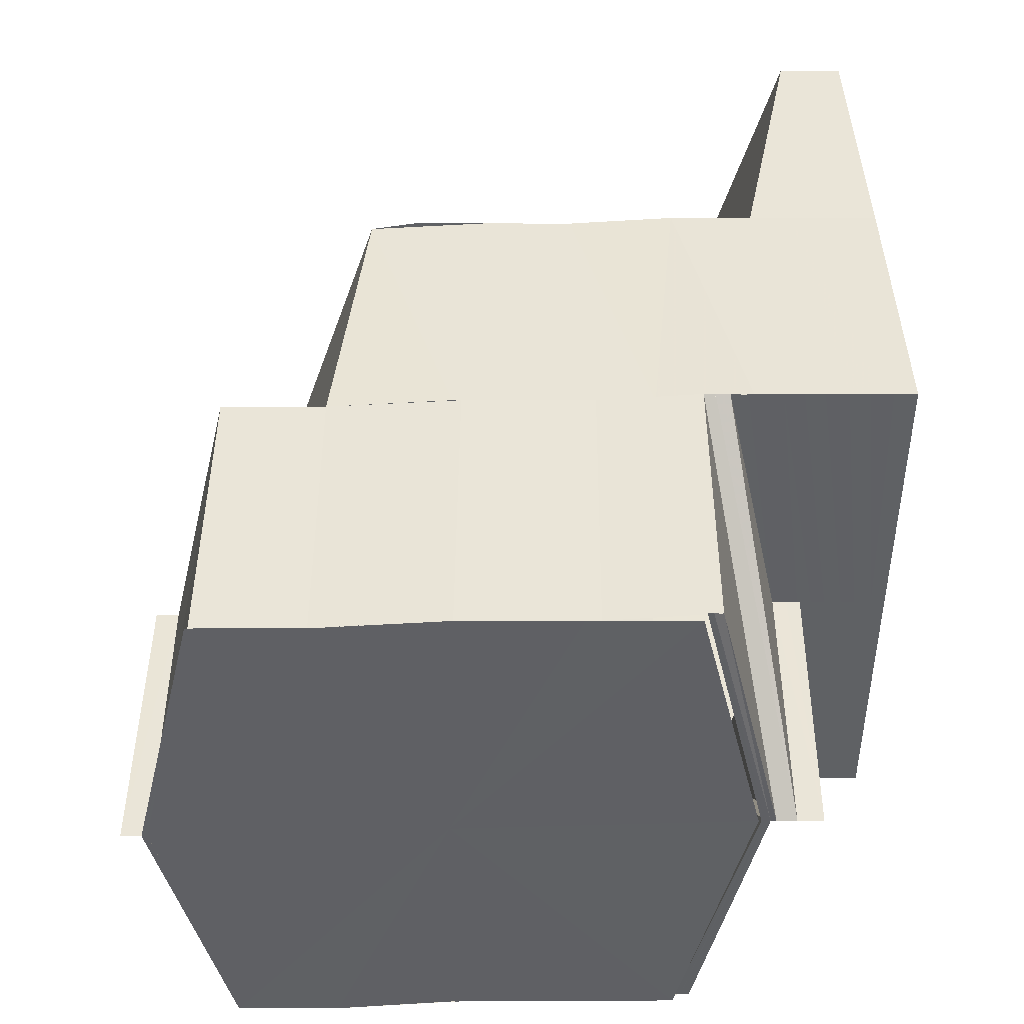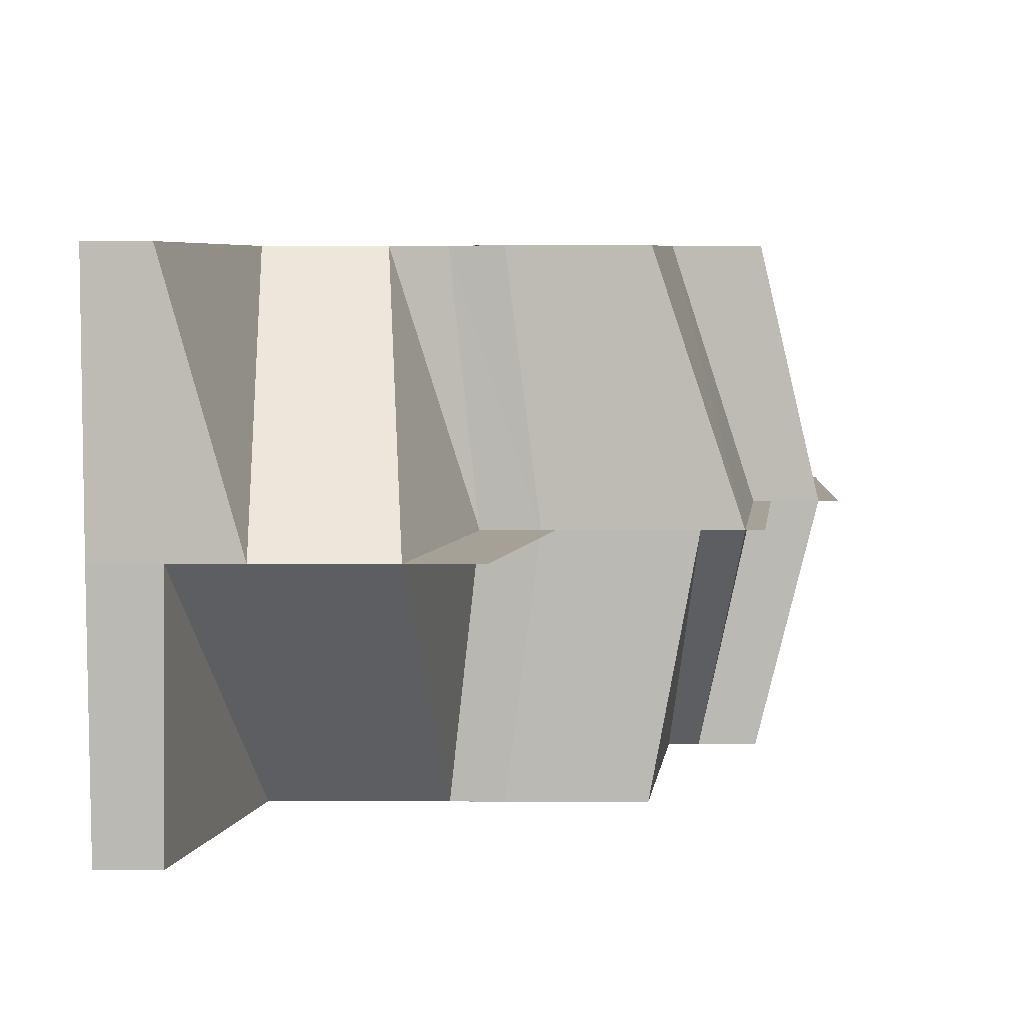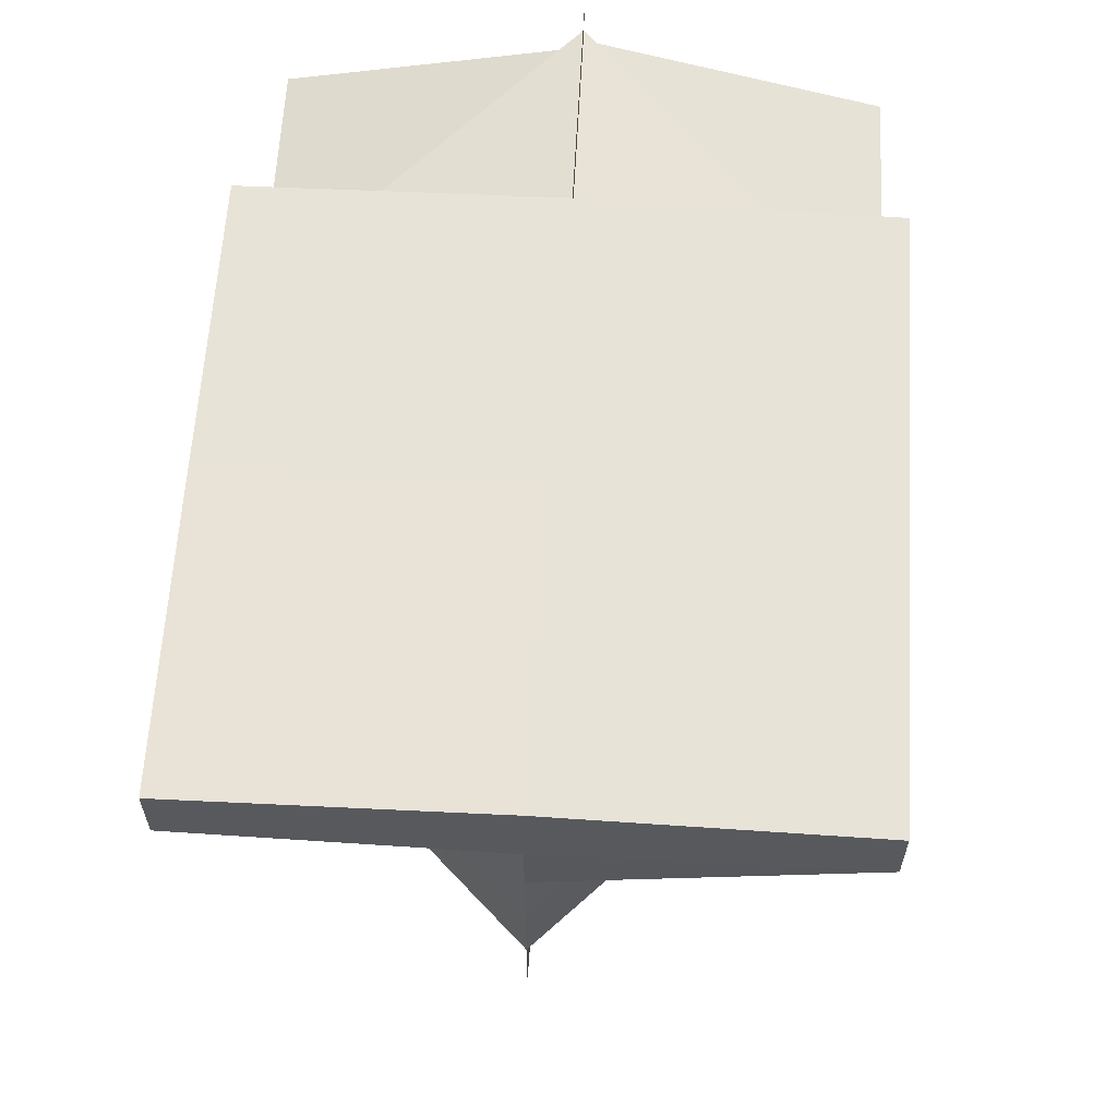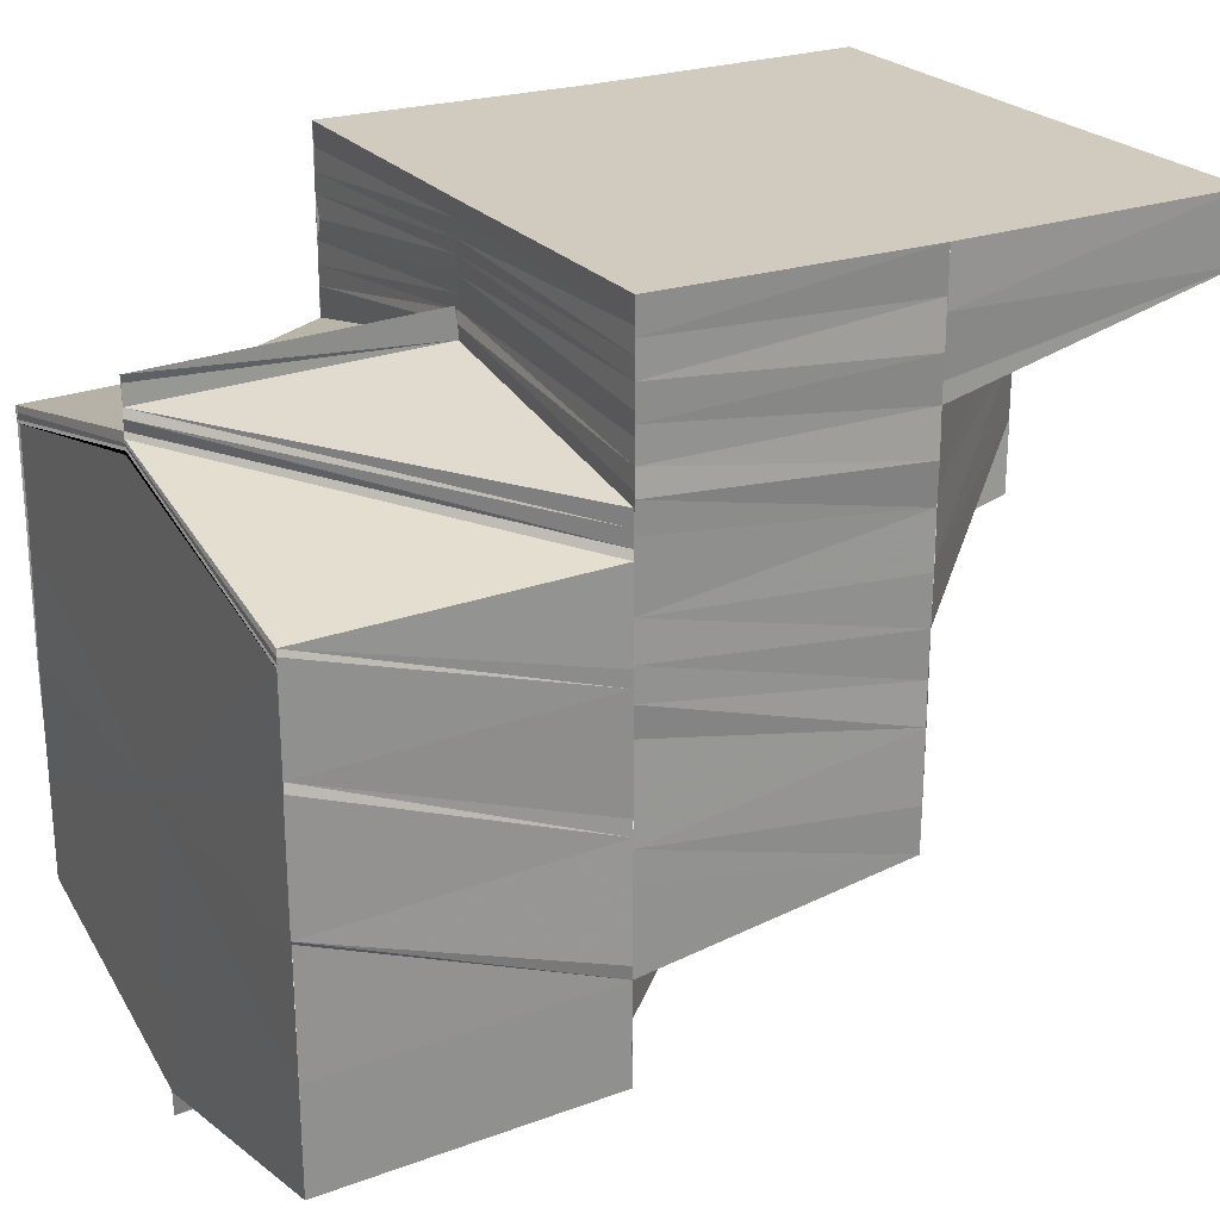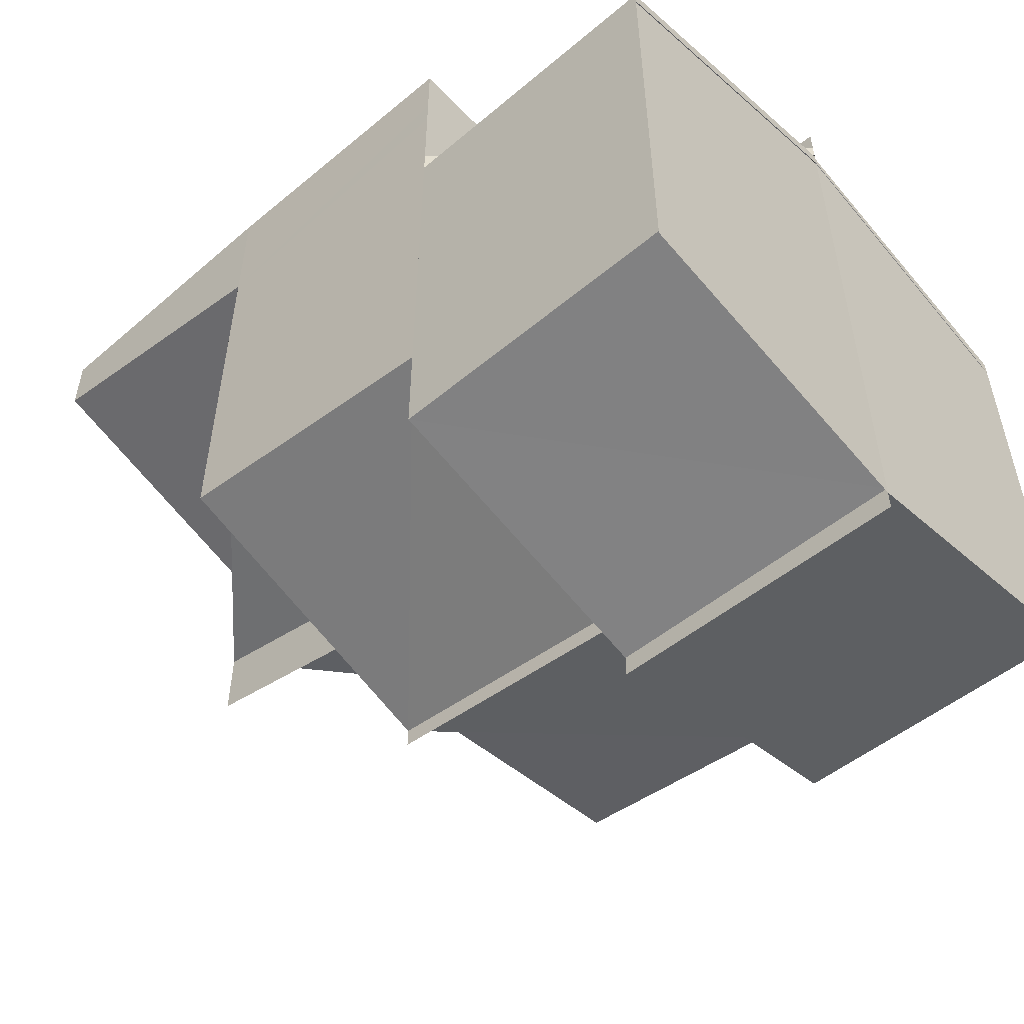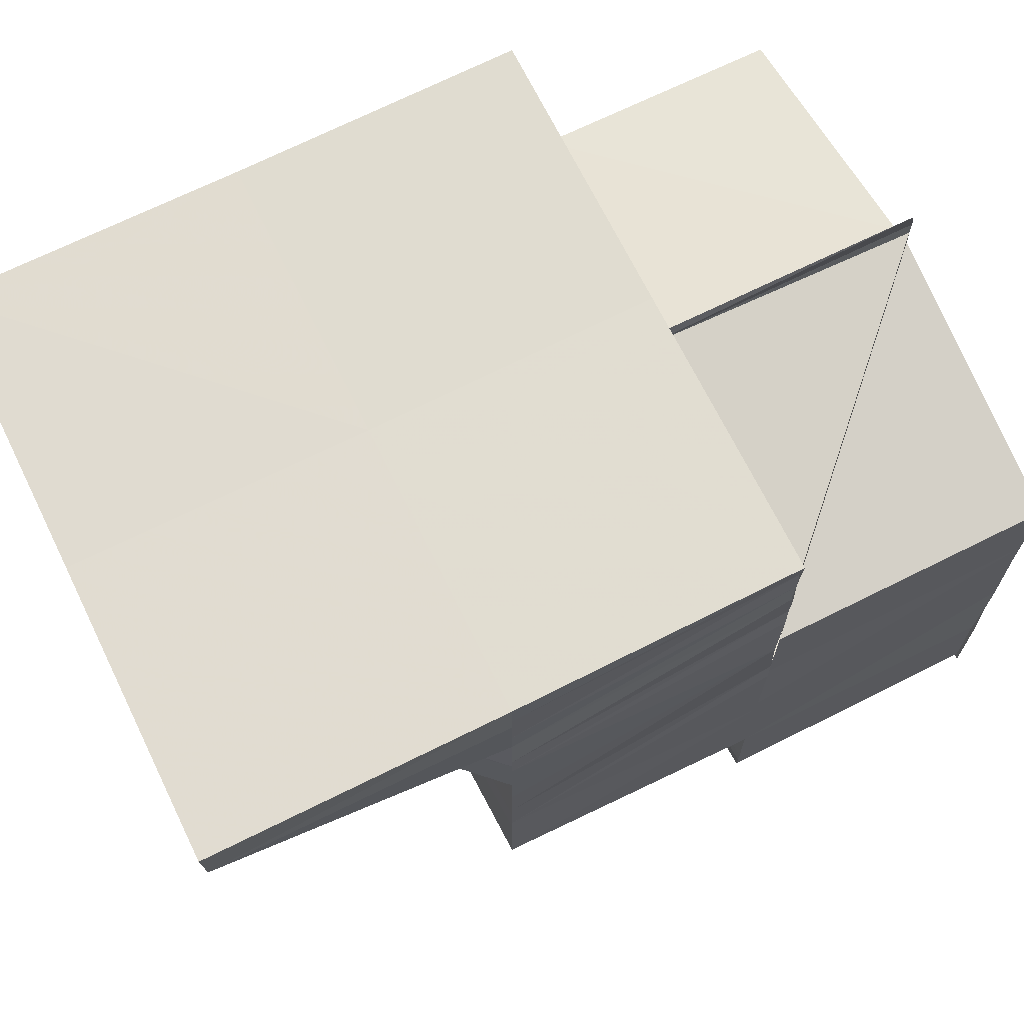
<metadata>
{"format":"obj","ext":"obj","renderer":"f3d","projection":"perspective","resolution":1024,"background":"white","views":[{"elev":44.0,"azim":-91.8,"up":"+Y"},{"elev":6.1,"azim":90.1,"up":"+Y"},{"elev":61.9,"azim":93.5,"up":"+Z"},{"elev":23.9,"azim":-29.0,"up":"+Z"},{"elev":-53.9,"azim":-138.0,"up":"+Z"},{"elev":69.4,"azim":153.7,"up":"+Z"}]}
</metadata>
<code>
o 30382
v 2213 1883 16.96
v 2213 1883 16.96
v 2213 1883 16.96
v 2213 1883 16.96
v 2213 1883 16.96
v 2213 1883 16.96
v 2213 1883 16.96
v 2213 1883 16.96
v 2213 1883 16.96
v 2213 1883 16.96
v 2213 1883 16.96
v 2213 1883 16.96
v 2213 1883 16.96
v 2213 1883 16.96
v 2213 1883 16.96
v 2213 1883 16.96
v 2213 1883 16.96
v 2213 1883 16.96
v 2213 1883 16.96
v 2213 1883 16.96
v 2213 1883 16.96
v 2213 1883 16.96
v 2213 1883 16.96
v 2213 1883 16.96
v 2213 1883 16.96
v 2213 1883 16.96
v 2213 1883 16.96
v 2213 1883 16.96
v 2213 1883 16.96
v 2213 1883 16.96
v 2213 1883 16.96
v 2213 1883 16.96
v 2213 1883 16.95
v 2213 1883 16.95
v 2213 1883 16.95
v 2213 1883 16.95
v 2213 1883 16.95
v 2213 1883 16.95
v 2213 1883 16.95
v 2213 1883 16.95
v 2213 1883 16.95
v 2213 1883 16.95
v 2213 1883 16.95
v 2213 1883 16.95
v 2213 1883 16.95
v 2213 1883 16.94
v 2213 1883 16.95
v 2213 1883 16.94
v 2213 1883 16.94
v 2213 1883 16.94
v 2213 1883 16.94
v 2213 1883 16.94
v 2213 1883 16.95
v 2213 1883 16.94
v 2213 1883 16.94
v 2213 1883 16.94
v 2213 1883 16.94
v 2213 1883 16.94
v 2213 1883 16.94
v 2213 1883 16.94
v 2213 1883 16.94
v 2213 1883 16.95
v 2213 1883 16.95
v 2213 1883 16.95
v 2213 1883 16.95
v 2213 1883 16.95
v 2213 1883 16.95
v 2213 1883 16.95
v 2213 1883 16.95
v 2213 1883 16.95
v 2213 1883 16.95
v 2213 1883 16.96
v 2213 1883 16.95
v 2213 1883 16.96
v 2213 1883 16.96
v 2213 1883 16.96
v 2213 1883 16.96
v 2213 1883 16.96
v 2213 1883 16.96
v 2213 1883 16.96
v 2213 1883 16.96
v 2213 1883 16.96
v 2213 1883 16.95
v 2213 1883 16.96
v 2213 1883 16.96
v 2213 1883 16.95
v 2213 1883 16.96
v 2213 1883 16.95
v 2213 1883 16.95
v 2213 1883 16.95
v 2213 1883 16.95
v 2213 1883 16.95
v 2213 1883 16.95
v 2213 1883 16.95
v 2213 1883 16.95
v 2213 1883 16.95
v 2213 1883 16.95
v 2213 1883 16.95
v 2213 1883 16.96
v 2213 1883 16.96
v 2213 1883 16.95
v 2213 1883 16.96
v 2213 1883 16.96
v 2213 1883 16.96
v 2213 1883 16.95
v 2213 1883 16.95
v 2213 1883 16.95
v 2213 1883 16.96
v 2213 1883 16.96
v 2213 1883 16.95
v 2213 1883 16.95
v 2213 1883 16.95
v 2213 1883 16.94
v 2213 1883 16.95
v 2213 1883 16.96
v 2213 1883 16.96
v 2213 1883 16.96
v 2213 1883 16.96
v 2213 1883 16.96
v 2213 1883 16.96
v 2213 1883 16.96
v 2213 1883 16.96
v 2213 1883 16.96
v 2213 1883 16.96
v 2213 1883 16.96
v 2213 1883 16.96
v 2213 1883 16.96
v 2213 1883 16.96
v 2213 1883 16.96
v 2213 1883 16.96
v 2213 1883 16.96
v 2213 1883 16.96
v 2213 1883 16.96
v 2213 1883 16.96
v 2213 1883 16.96
v 2213 1883 16.96
v 2213 1883 16.96
v 2213 1883 16.96
v 2213 1883 16.96
v 2213 1883 16.96
v 2213 1883 16.96
v 2213 1883 16.96
v 2213 1883 16.96
v 2213 1883 16.96
v 2213 1883 16.96
v 2213 1883 16.96
v 2213 1883 16.96
v 2213 1883 16.96
v 2213 1883 16.96
v 2213 1883 16.96
v 2213 1883 16.96
v 2213 1883 16.96
v 2213 1883 16.96
v 2213 1883 16.96
v 2213 1883 16.96
v 2213 1883 16.96
v 2213 1883 16.96
v 2213 1883 16.96
v 2213 1883 16.96
v 2213 1883 16.96
v 2213 1883 16.96
v 2213 1883 16.96
v 2213 1883 16.96
v 2213 1883 16.96
v 2213 1883 16.96
v 2213 1883 16.96
v 2213 1883 16.96
v 2213 1883 16.96
v 2213 1883 16.96
v 2213 1883 16.96
v 2213 1883 16.96
v 2213 1883 16.96
v 2213 1883 16.96
v 2213 1883 16.96
v 2213 1883 16.96
v 2213 1883 16.96
v 2213 1883 16.96
v 2213 1883 16.96
v 2213 1883 16.96
v 2213 1883 16.96
v 2213 1883 16.96
v 2213 1883 16.96
v 2213 1883 16.96
v 2213 1883 16.96
v 2213 1883 16.96
v 2213 1883 16.95
v 2213 1883 16.95
v 2213 1883 16.96
v 2213 1883 16.96
v 2213 1883 16.96
v 2213 1883 16.96
v 2213 1883 16.95
v 2213 1883 16.95
v 2213 1883 16.96
v 2213 1883 16.95
v 2213 1883 16.95
v 2213 1883 16.95
v 2213 1883 16.95
v 2213 1883 16.95
v 2213 1883 16.94
v 2213 1883 16.94
v 2213 1883 16.94
v 2213 1883 16.94
v 2213 1883 16.94
v 2213 1883 16.94
v 2213 1883 16.94
v 2213 1883 16.94
v 2213 1883 16.94
v 2213 1883 16.94
v 2213 1883 16.94
v 2213 1883 16.94
v 2213 1883 16.94
v 2213 1883 16.94
v 2213 1883 16.94
v 2213 1883 16.94
v 2213 1883 16.94
v 2213 1883 16.94
v 2213 1883 16.94
v 2213 1883 16.94
v 2213 1883 16.94
v 2213 1883 16.94
v 2213 1883 16.94
v 2213 1883 16.94
v 2213 1883 16.94
v 2213 1883 16.95
v 2213 1883 16.95
v 2213 1883 16.95
v 2213 1883 16.94
v 2213 1883 16.94
v 2213 1883 16.94
v 2213 1883 16.94
v 2213 1883 16.94
v 2213 1883 16.95
v 2213 1883 16.96
v 2213 1883 16.95
v 2213 1883 16.95
v 2213 1883 16.95
v 2213 1883 16.94
v 2213 1883 16.94
v 2213 1883 16.94
v 2213 1883 16.94
v 2213 1883 16.94
v 2213 1883 16.94
v 2213 1883 16.94
v 2213 1883 16.94
v 2213 1883 16.94
v 2213 1883 16.94
v 2213 1883 16.94
v 2213 1883 16.94
v 2213 1883 16.94
v 2213 1883 16.94
v 2213 1883 16.94
v 2213 1883 16.94
v 2213 1883 16.94
v 2213 1883 16.95
v 2213 1883 16.94
v 2213 1883 16.94
v 2213 1883 16.95
v 2213 1883 16.95
v 2213 1883 16.95
v 2213 1883 16.96
v 2213 1883 16.95
v 2213 1883 16.96
v 2213 1883 16.96
v 2213 1883 16.96
v 2213 1883 16.96
v 2213 1883 16.96
v 2213 1883 16.96
v 2213 1883 16.96
v 2213 1883 16.96
v 2213 1883 16.96
v 2213 1883 16.96
v 2213 1883 16.96
v 2213 1883 16.96
v 2213 1883 16.96
v 2213 1883 16.96
v 2213 1883 16.96
v 2213 1883 16.96
v 2213 1883 16.96
v 2213 1883 16.96
v 2213 1883 16.96
v 2213 1883 16.96
v 2213 1883 16.96
v 2213 1883 16.96
v 2213 1883 16.96
v 2213 1883 16.96
v 2213 1883 16.96
v 2213 1883 16.96
v 2213 1883 16.96
v 2213 1883 16.96
f 1 2 3
f 4 5 1
f 5 6 7
f 2 8 9
f 10 2 11
f 12 13 10
f 13 14 15
f 12 15 16
f 17 12 18
f 19 20 17
f 20 21 22
f 20 23 21
f 23 24 21
f 23 25 24
f 25 26 24
f 25 27 26
f 27 28 26
f 27 29 28
f 29 30 28
f 29 31 30
f 31 32 30
f 30 32 33
f 32 34 33
f 32 35 34
f 35 36 34
f 35 37 36
f 37 38 36
f 37 39 38
f 39 40 38
f 38 40 41
f 40 42 43
f 40 44 45
f 44 46 45
f 47 46 48
f 46 49 50
f 46 50 51
f 51 52 53
f 54 55 52
f 56 55 52
f 57 55 58
f 59 56 60
f 60 61 62
f 51 63 64
f 65 51 64
f 65 64 66
f 63 61 67
f 63 67 68
f 68 67 69
f 68 69 70
f 71 68 70
f 71 70 72
f 73 71 72
f 73 72 74
f 74 72 75
f 74 75 76
f 77 74 76
f 77 76 78
f 79 77 78
f 79 78 80
f 81 82 79
f 82 83 84
f 85 84 79
f 86 87 84
f 83 88 87
f 83 88 89
f 88 90 89
f 90 91 92
f 88 93 73
f 94 73 87
f 95 93 96
f 34 97 92
f 34 98 94
f 99 34 86
f 99 92 100
f 98 101 94
f 102 99 85
f 102 100 103
f 26 102 104
f 98 105 101
f 101 106 107
f 108 104 109
f 105 110 101
f 105 41 110
f 41 65 110
f 101 110 111
f 101 111 73
f 110 66 111
f 110 65 66
f 112 113 65
f 114 112 65
f 2 104 115
f 104 79 115
f 115 79 116
f 115 116 117
f 118 79 80
f 118 80 119
f 120 118 119
f 120 119 121
f 122 120 123
f 124 125 122
f 123 126 127
f 127 128 19
f 126 128 129
f 126 130 128
f 130 131 128
f 130 80 131
f 128 131 132
f 128 132 133
f 131 134 132
f 80 135 131
f 131 135 134
f 80 136 135
f 135 23 134
f 136 137 135
f 135 137 23
f 136 138 137
f 137 139 23
f 138 140 137
f 137 140 139
f 138 76 140
f 140 141 139
f 76 142 140
f 140 142 141
f 76 143 142
f 142 27 141
f 143 144 142
f 142 144 27
f 143 145 144
f 144 146 27
f 144 147 146
f 148 149 146
f 148 150 151
f 152 153 144
f 153 154 155
f 145 156 155
f 145 157 156
f 158 159 156
f 160 158 161
f 162 163 160
f 162 164 165
f 166 164 167
f 168 169 159
f 170 168 171
f 171 172 173
f 163 174 172
f 174 175 176
f 177 176 172
f 168 178 177
f 178 179 169
f 178 180 179
f 181 182 176
f 181 183 184
f 182 185 186
f 185 187 186
f 188 189 187
f 190 188 191
f 187 192 193
f 194 192 187
f 192 195 193
f 192 196 195
f 196 197 195
f 195 197 198
f 197 46 198
f 197 199 46
f 199 200 46
f 46 200 201
f 200 202 201
f 203 202 204
f 205 206 204
f 206 207 208
f 209 207 208
f 210 201 211
f 212 213 211
f 213 214 215
f 211 216 215
f 211 215 217
f 210 211 218
f 218 211 217
f 219 210 218
f 218 217 220
f 219 218 221
f 221 218 220
f 222 219 223
f 223 220 224
f 225 226 227
f 228 229 230
f 229 231 232
f 233 234 178
f 233 235 234
f 236 235 233
f 236 237 235
f 61 237 236
f 61 238 237
f 239 238 61
f 240 239 61
f 241 242 240
f 241 243 244
f 245 241 246
f 245 241 247
f 248 249 239
f 250 248 251
f 252 253 250
f 253 248 254
f 248 249 255
f 253 248 255
f 249 256 255
f 257 253 255
f 256 258 255
f 259 257 255
f 260 259 255
f 261 260 255
f 258 262 255
f 262 263 255
f 264 265 255
f 266 264 255
f 266 264 267
f 267 268 269
f 270 271 272
f 234 273 271
f 273 274 271
f 273 275 274
f 275 276 274
f 274 276 194
f 276 277 194
f 274 278 279
f 280 274 281
f 282 283 284
f 283 285 284
f 286 282 284
f 285 287 284
f 288 286 284
f 287 289 284
f 290 288 284
f 289 290 284

</code>
